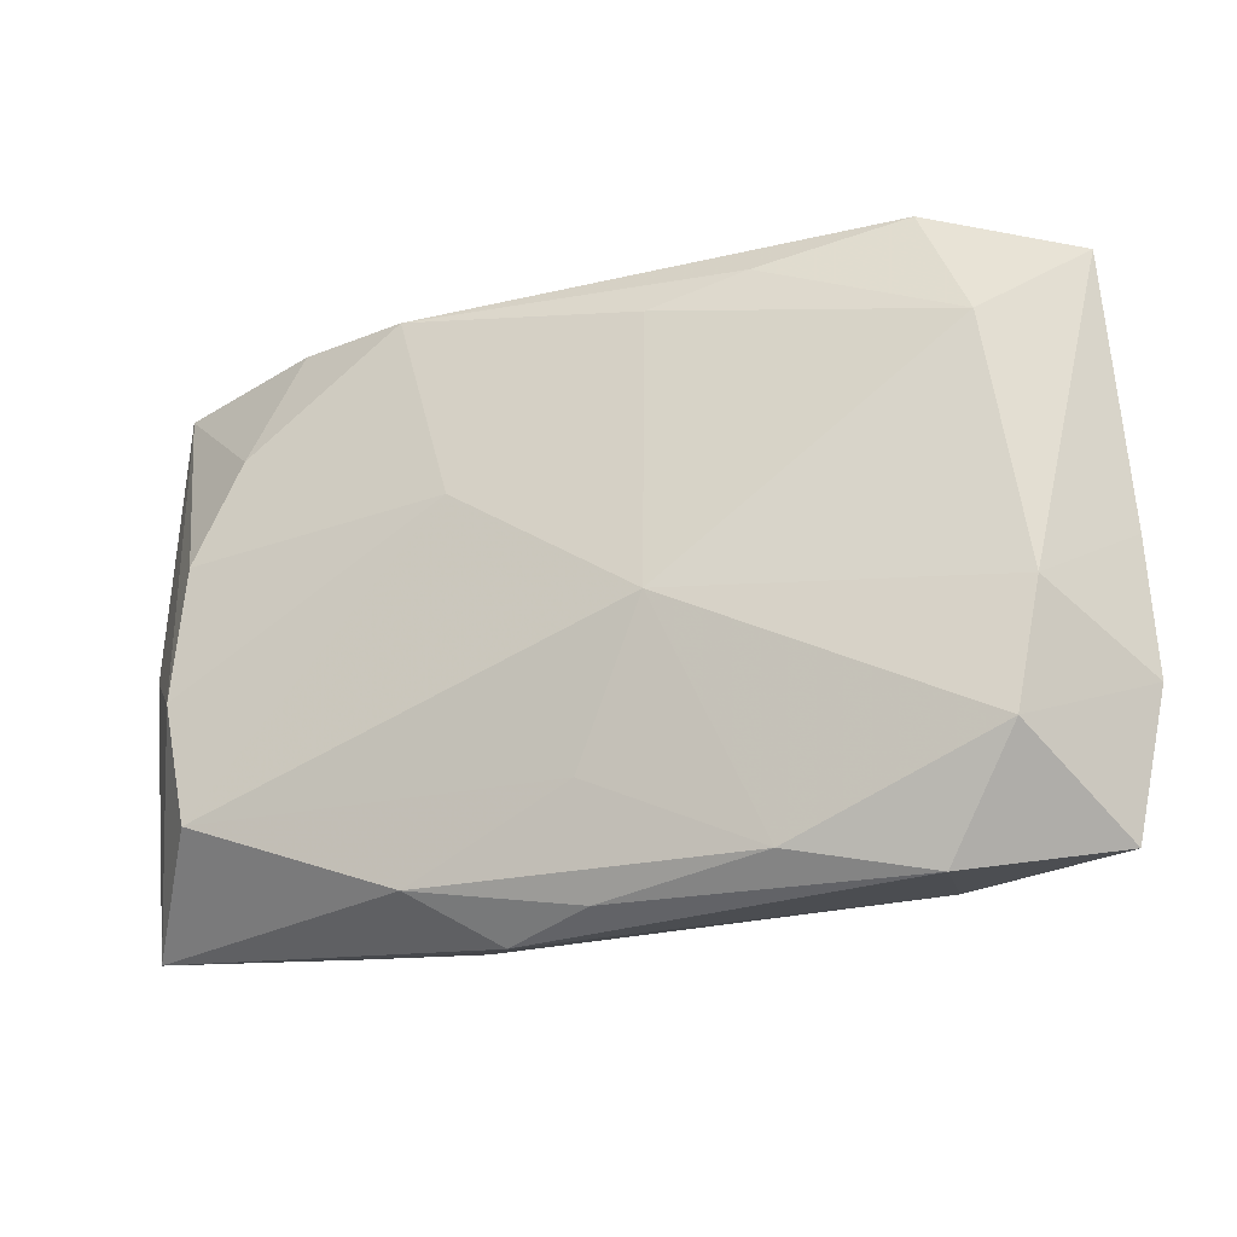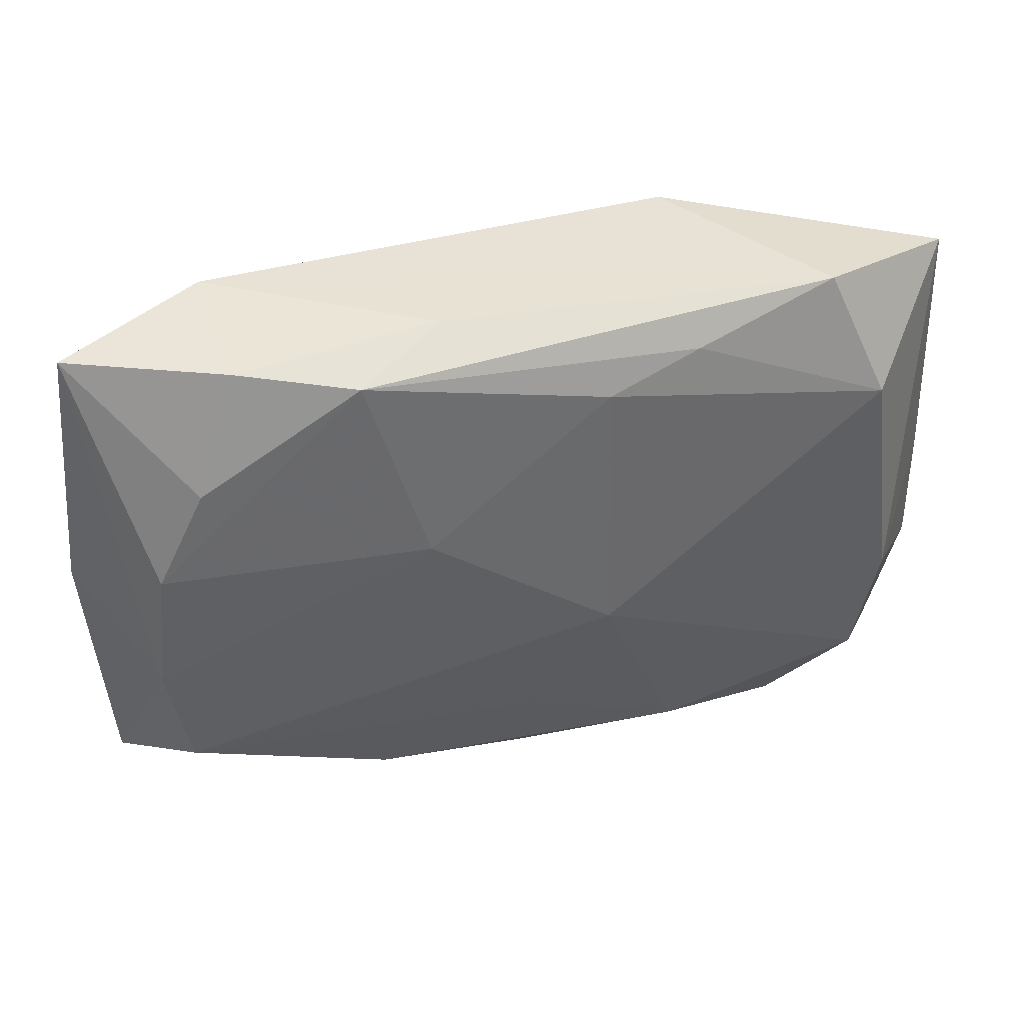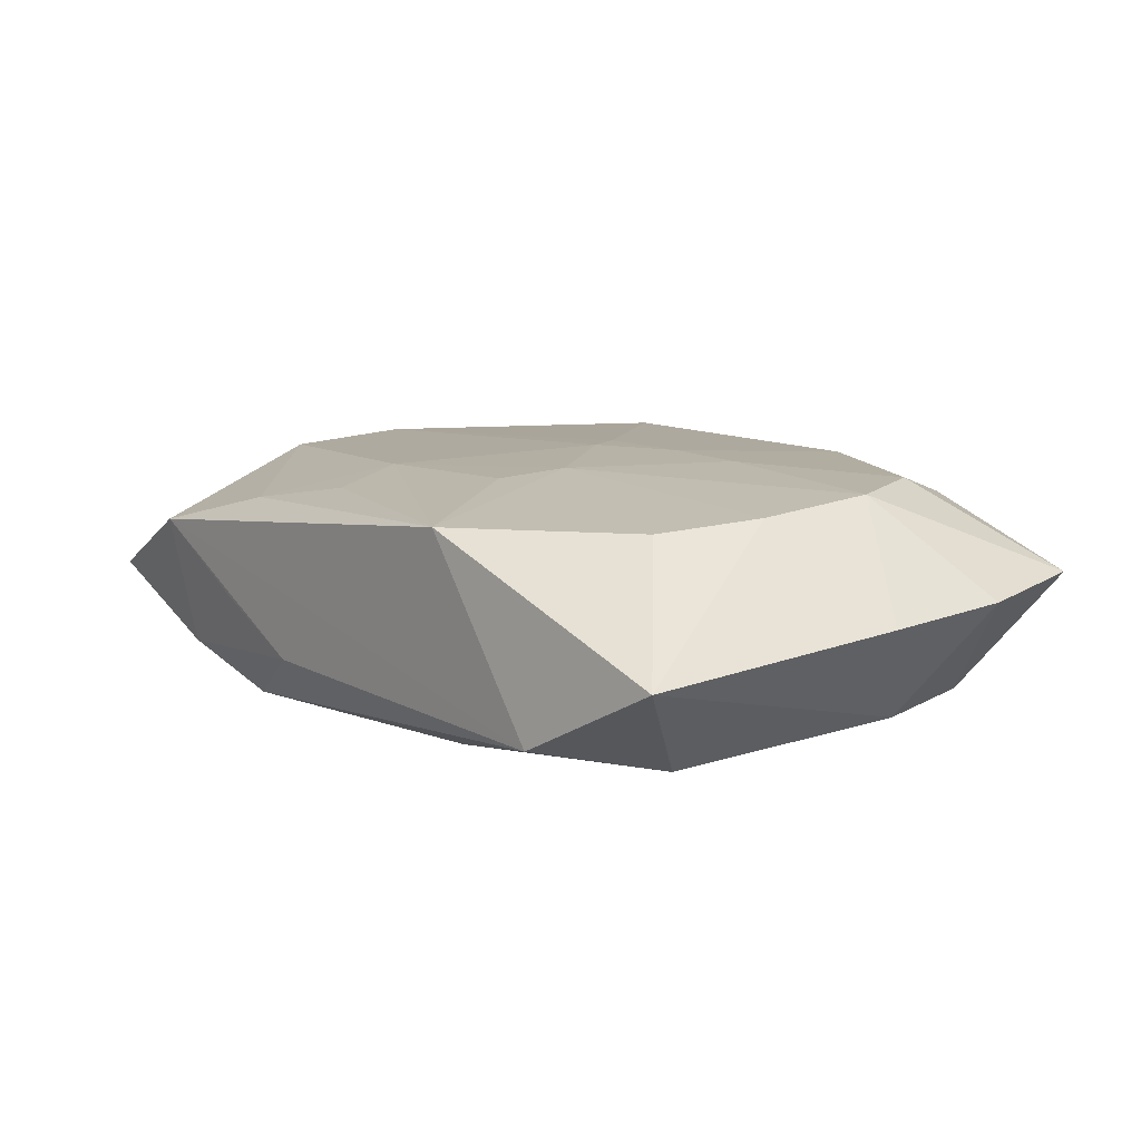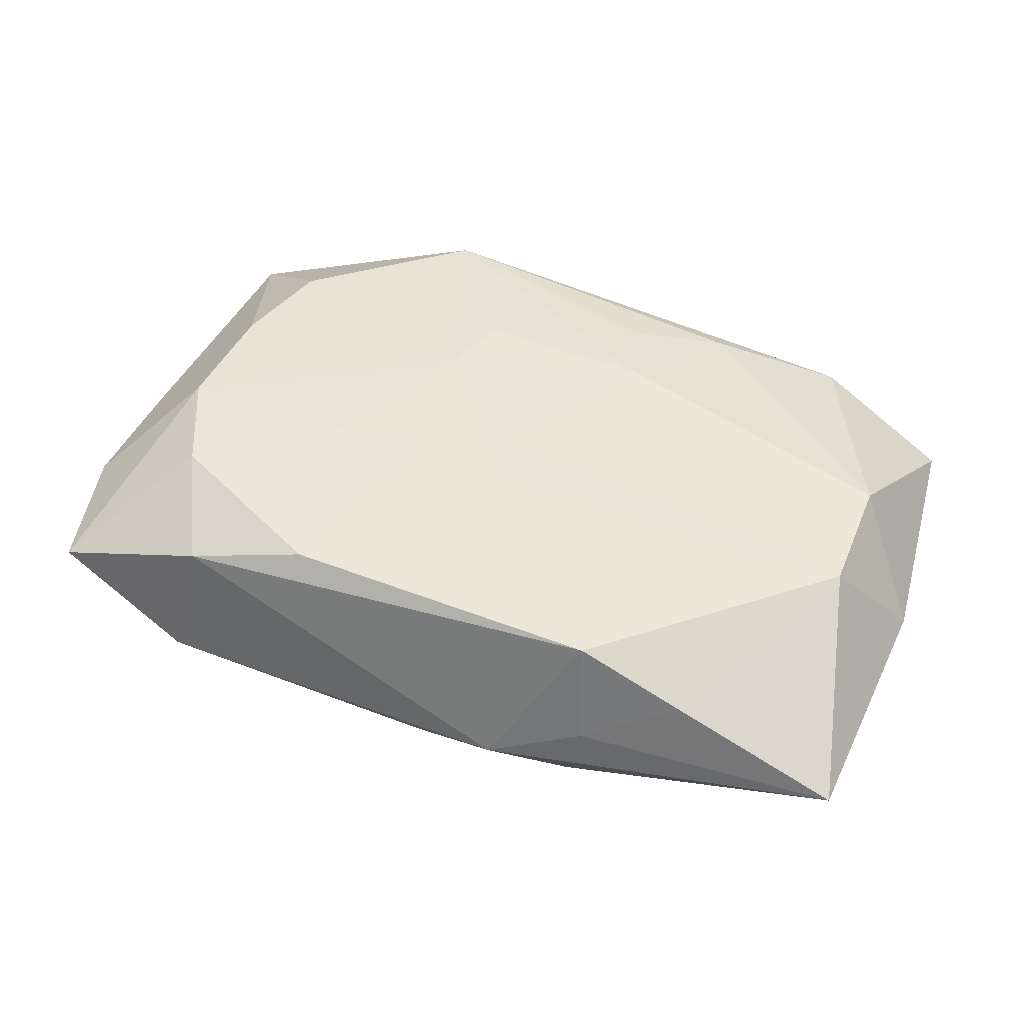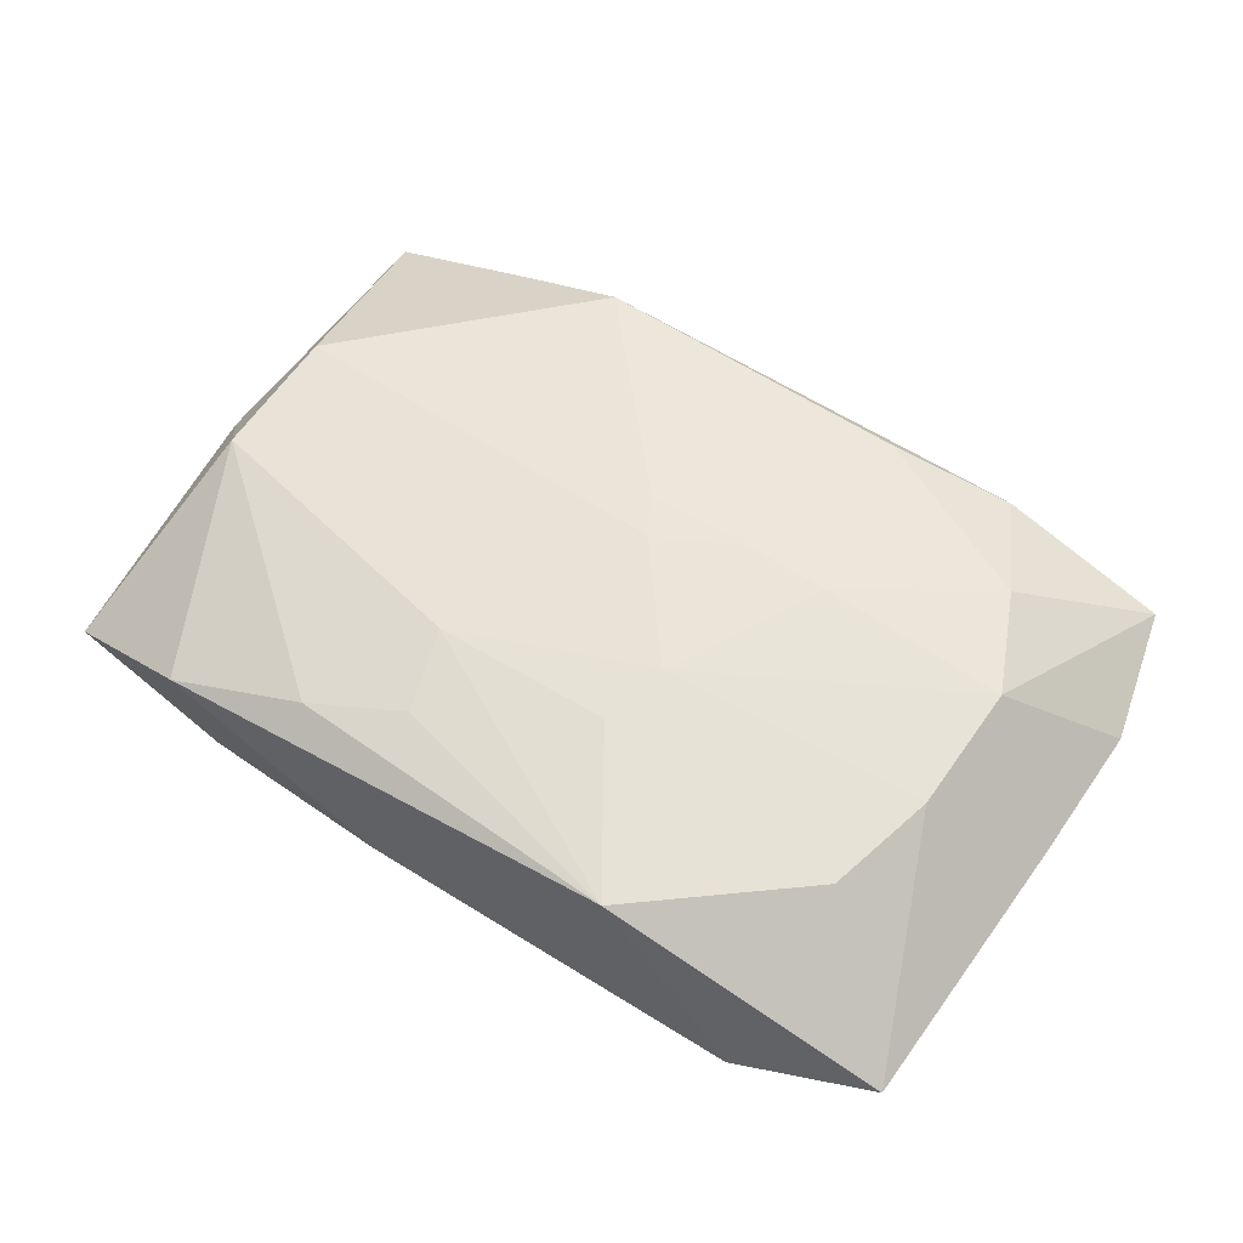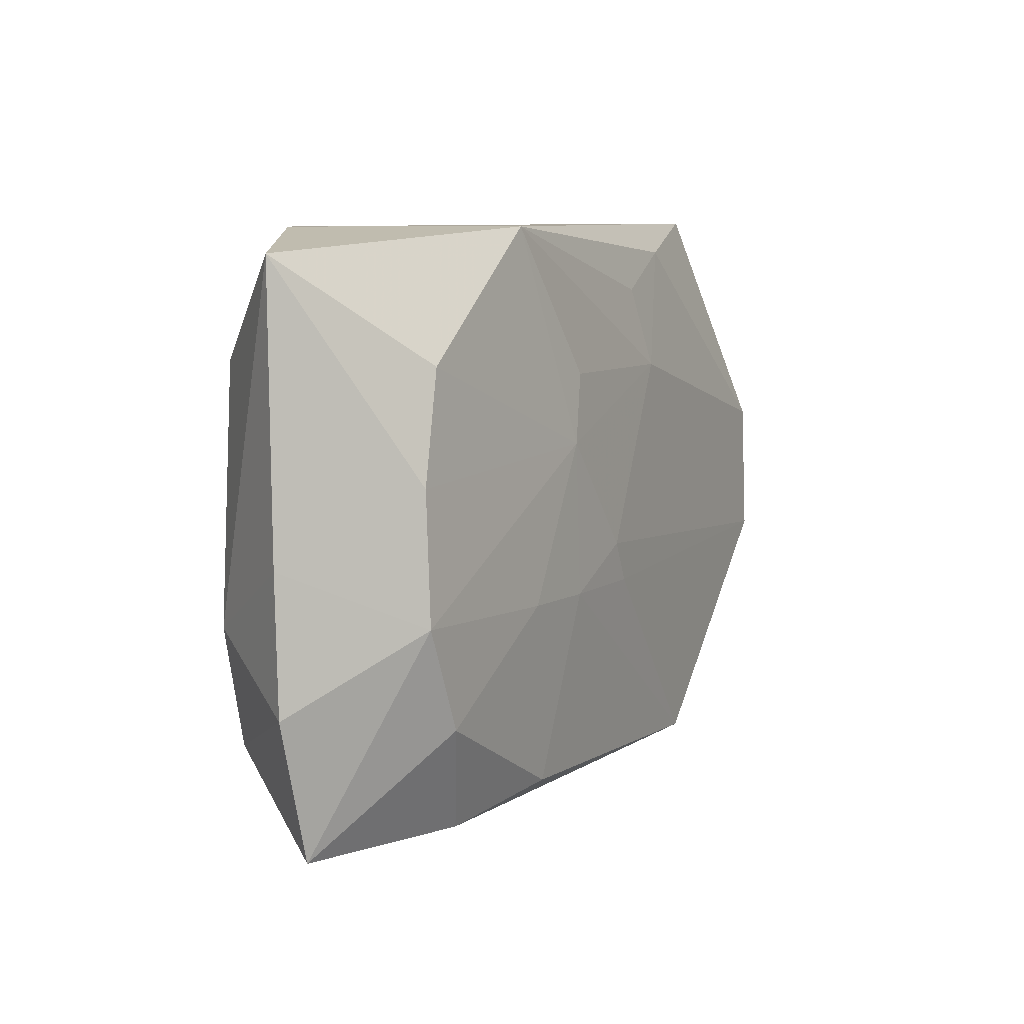
<metadata>
{"format":"obj","ext":"obj","renderer":"f3d","projection":"perspective","resolution":1024,"background":"white","views":[{"elev":-25.0,"azim":-157.9,"up":"+Y"},{"elev":40.5,"azim":168.5,"up":"+Y"},{"elev":12.0,"azim":-129.6,"up":"+Z"},{"elev":47.1,"azim":20.5,"up":"+Z"},{"elev":58.0,"azim":-147.3,"up":"+Z"},{"elev":8.3,"azim":-60.4,"up":"+Y"}]}
</metadata>
<code>
v -0.01118 -0.01884 0.008856
v 0.02428 0.01159 -0.008519
v -0.01219 0.0188 -0.007652
v -0.02394 -0.01225 0.009145
v -0.02013 -0.02038 0.006737
v -0.03309 0.02017 0.0005105
v -0.001067 -0.002444 0.009806
v 0.007087 0.0108 0.008656
v -0.02273 0.0218 -0.005144
v -0.02719 -0.004689 0.00918
v 1.096e-05 -0.02216 -0.004751
v 0.01285 -0.01991 0.008459
v -0.013 0.0218 0.008025
v -0.03459 -0.01022 0.002056
v -0.02185 -0.02221 -0.002841
v 0.01247 0.01971 -0.008941
v -0.03422 -0.000345 0.001558
v -0.02741 -0.01448 -0.006249
v -0.01224 -0.02042 -0.005809
v 0.01205 -0.02024 -0.006639
v 0.02946 0.005037 0.007018
v -0.0246 0.01261 0.008132
v 0.02724 -0.01445 -0.008233
v -0.02927 -0.005718 -0.006442
v 0.02792 0.004098 -0.008681
v -0.007482 0.005906 0.009658
v 0.01373 -0.02215 0.000887
v 0.01244 0.0195 0.006345
v -0.0001011 -0.01486 -0.007715
v 0.02244 0.0218 0.003492
v 0.006148 0.02176 -0.004806
v -0.01353 -0.005266 0.009746
v 0.02894 -0.005657 -0.008519
v 0.03326 -0.02071 0.0001077
v -0.007133 -0.005424 0.009806
v 0.03295 0.01996 -0.001875
v 0.005462 0.01673 0.007677
v 0.006458 -0.02353 -0.002725
v -0.005359 0.01645 -0.008992
v 0.01376 0.02173 -0.001266
v -0.0267 0.01262 -0.007373
v 0.0347 -0.0003036 -0.000945
v -0.005579 -0.004072 -0.01002
v 0.02928 -0.004834 0.007453
v 0.02118 0.02042 -0.00634
v 0.02083 -0.02027 0.005224
v 0.0005246 -0.005497 0.009668
v -0.006203 0.01095 0.009262
v -0.02677 0.004674 0.008583
v -0.03224 -0.0204 0.00247
v 0.008102 0.005198 -0.009976
f 22 49 26
f 6 49 22
f 13 30 9
f 9 6 13
f 6 22 13
f 13 22 26
f 41 6 9
f 41 24 6
f 43 24 41
f 9 30 31
f 31 16 9
f 18 15 50
f 50 14 18
f 18 14 24
f 18 24 43
f 43 41 39
f 6 24 17
f 24 14 17
f 16 31 45
f 45 2 16
f 16 2 25
f 5 4 50
f 50 15 5
f 10 14 50
f 50 4 10
f 10 17 14
f 26 49 10
f 10 49 6
f 6 17 10
f 44 47 12
f 3 41 9
f 3 39 41
f 9 16 3
f 16 39 3
f 48 13 26
f 26 8 48
f 48 8 13
f 7 47 44
f 44 8 7
f 7 8 26
f 30 13 28
f 40 31 30
f 30 45 40
f 40 45 31
f 36 45 30
f 2 45 36
f 36 25 2
f 44 12 46
f 16 25 51
f 43 39 51
f 51 39 16
f 43 51 23
f 38 12 5
f 38 5 15
f 4 5 1
f 5 12 1
f 26 10 32
f 32 10 4
f 4 1 32
f 13 8 37
f 37 28 13
f 8 28 37
f 21 8 44
f 21 28 8
f 30 28 21
f 21 36 30
f 21 44 42
f 42 36 21
f 43 23 29
f 33 51 25
f 33 23 51
f 33 36 42
f 25 36 33
f 44 46 34
f 23 33 34
f 42 44 34
f 34 33 42
f 35 32 1
f 35 12 47
f 35 1 12
f 47 7 35
f 35 7 26
f 26 32 35
f 27 34 46
f 38 34 27
f 27 46 12
f 12 38 27
f 20 29 23
f 23 34 20
f 20 34 38
f 29 20 19
f 19 18 43
f 43 29 19
f 15 18 19
f 11 38 15
f 15 19 11
f 11 20 38
f 11 19 20

</code>
